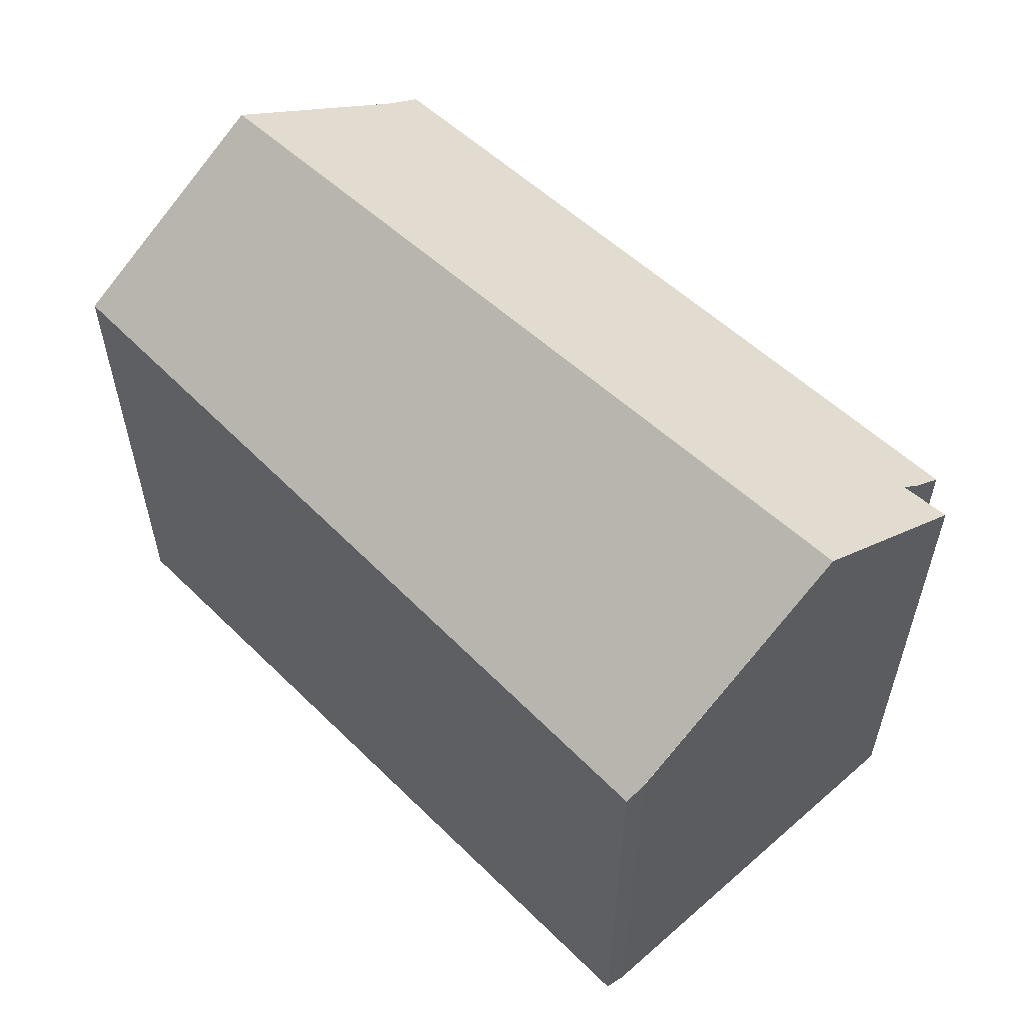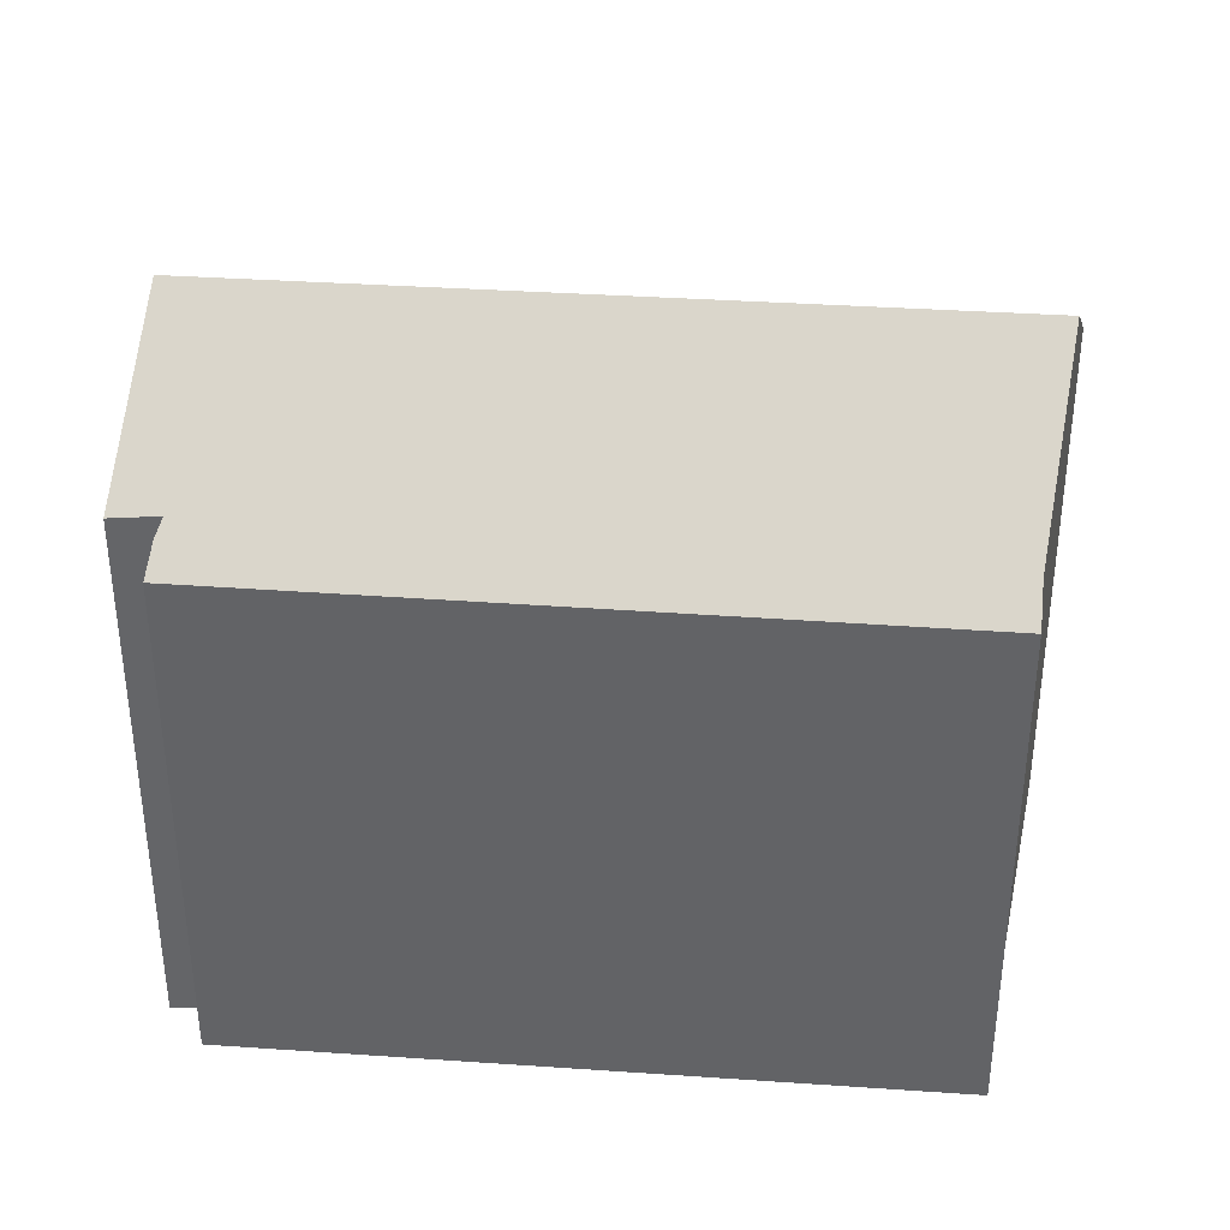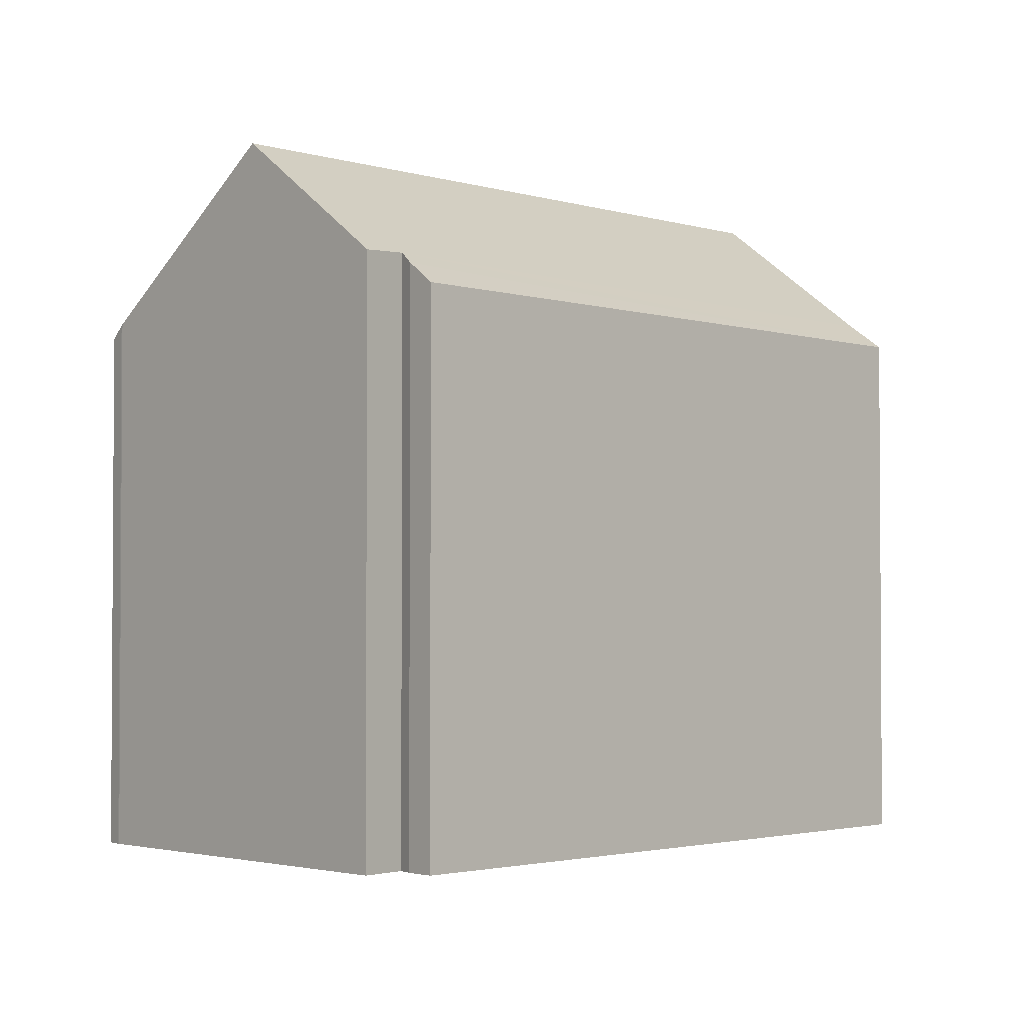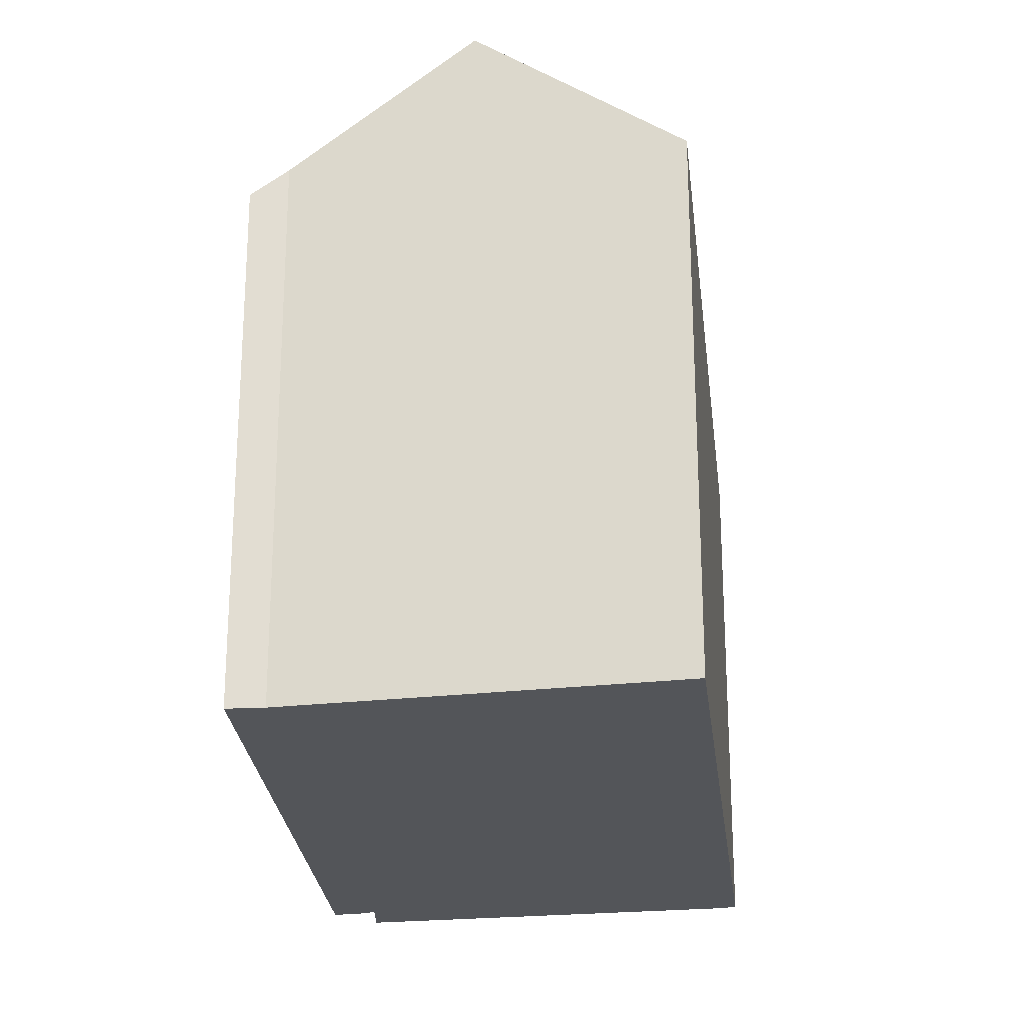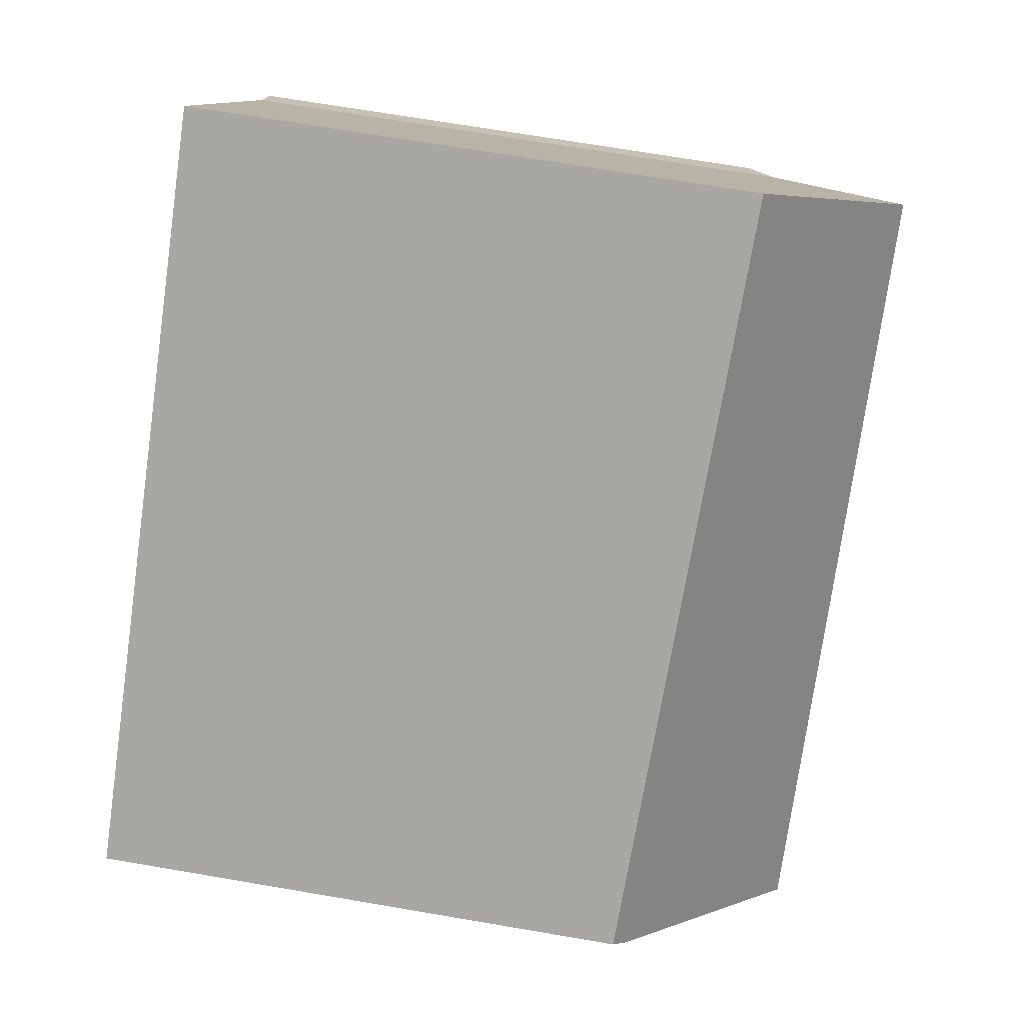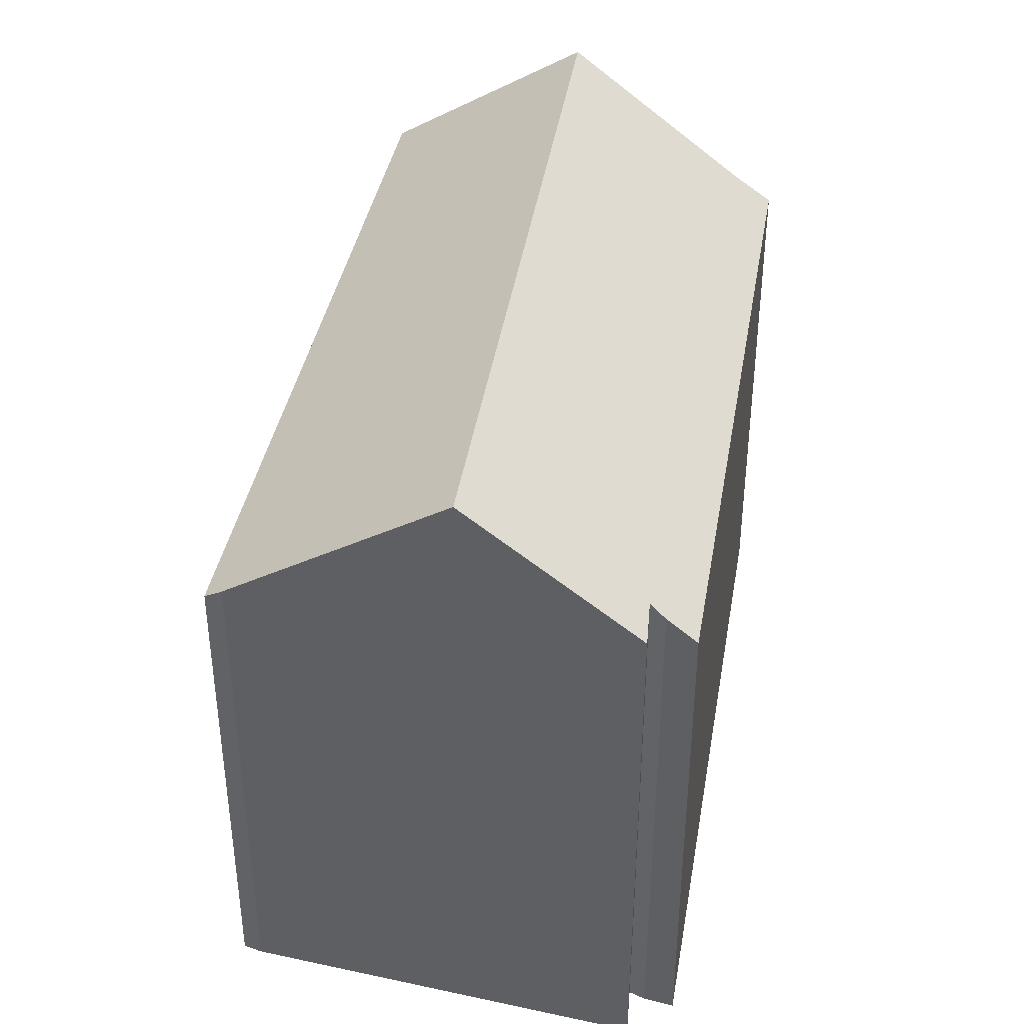
<metadata>
{"format":"obj","ext":"obj","renderer":"f3d","projection":"perspective","resolution":1024,"background":"white","views":[{"elev":60.0,"azim":80.7,"up":"+Y"},{"elev":38.5,"azim":-137.0,"up":"+Y"},{"elev":-2.3,"azim":170.7,"up":"+Y"},{"elev":-24.1,"azim":-47.8,"up":"+Y"},{"elev":69.4,"azim":99.7,"up":"+Z"},{"elev":41.7,"azim":137.6,"up":"+Y"}]}
</metadata>
<code>
v  24.13 15.24 -2.642
v  16.09 15.24 3.702
v  24.34 14.89 -2.173
v  20.6 19.75 -8.122
v  3.424 19.75 5.437
v  6.625 15.64 10.45
v  6.5 15.64 10.54
v  6.206 16.03 10.05
v  3.946 19.05 6.304
v  0 15.31 9.373e-16
v  16.66 15.99 -11.9
v  16.21 15.38 -12.67
v  16.81 16.31 -11.44
v  17.84 16.24 -12.38
v  0.666 16.07 0.864
v  6.5 -6.453e-16 10.54
v  6.625 -6.398e-16 10.45
v  16.09 -2.267e-16 3.702
v  24.34 1.331e-16 -2.173
v  24.13 1.618e-16 -2.642
v  24.1 1.651e-16 -2.696
v  24.1 15.28 -2.696
v  17.84 7.581e-16 -12.38
v  20.6 4.973e-16 -8.122
v  16.66 7.286e-16 -11.9
v  16.21 7.756e-16 -12.67
v  16.81 7.003e-16 -11.44
v  0 0 0
v  0.666 -5.29e-17 0.864
v  3.424 -3.329e-16 5.437
v  3.946 -3.86e-16 6.304
v  6.206 -6.154e-16 10.05
g defaultobject
f 1 2 3
f 2 1 4
f 2 4 5
f 2 5 6
f 6 5 7
f 7 5 8
f 8 5 9
f 10 11 12
f 11 10 13
f 13 4 14
f 4 13 5
f 5 13 15
f 15 13 10
f 16 6 7
f 6 16 2
f 2 16 3
f 3 16 17
f 3 17 18
f 3 18 19
f 3 20 1
f 20 3 19
f 1 21 22
f 21 1 20
f 22 14 4
f 14 22 21
f 14 21 23
f 23 21 24
f 25 12 11
f 12 25 26
f 14 27 13
f 27 14 23
f 26 10 12
f 10 26 28
f 27 11 13
f 11 27 25
f 10 29 15
f 29 10 28
f 15 9 5
f 9 15 8
f 8 15 29
f 8 29 7
f 7 29 30
f 7 30 16
f 16 30 31
f 16 31 32
f 18 20 19
f 20 18 21
f 21 18 24
f 24 18 23
f 23 18 27
f 27 18 25
f 25 18 26
f 26 18 28
f 28 18 29
f 29 18 17
f 29 17 30
f 30 17 16
f 30 16 32
f 30 32 31

</code>
